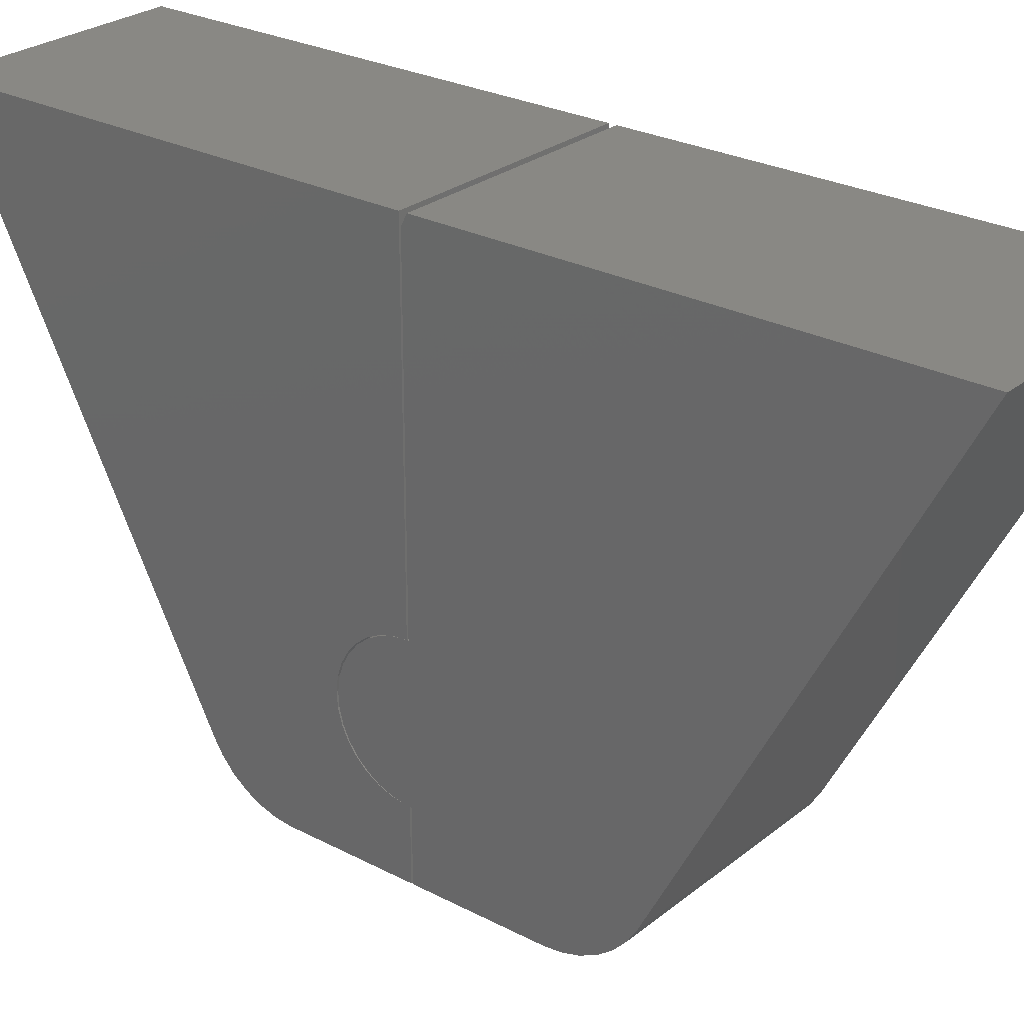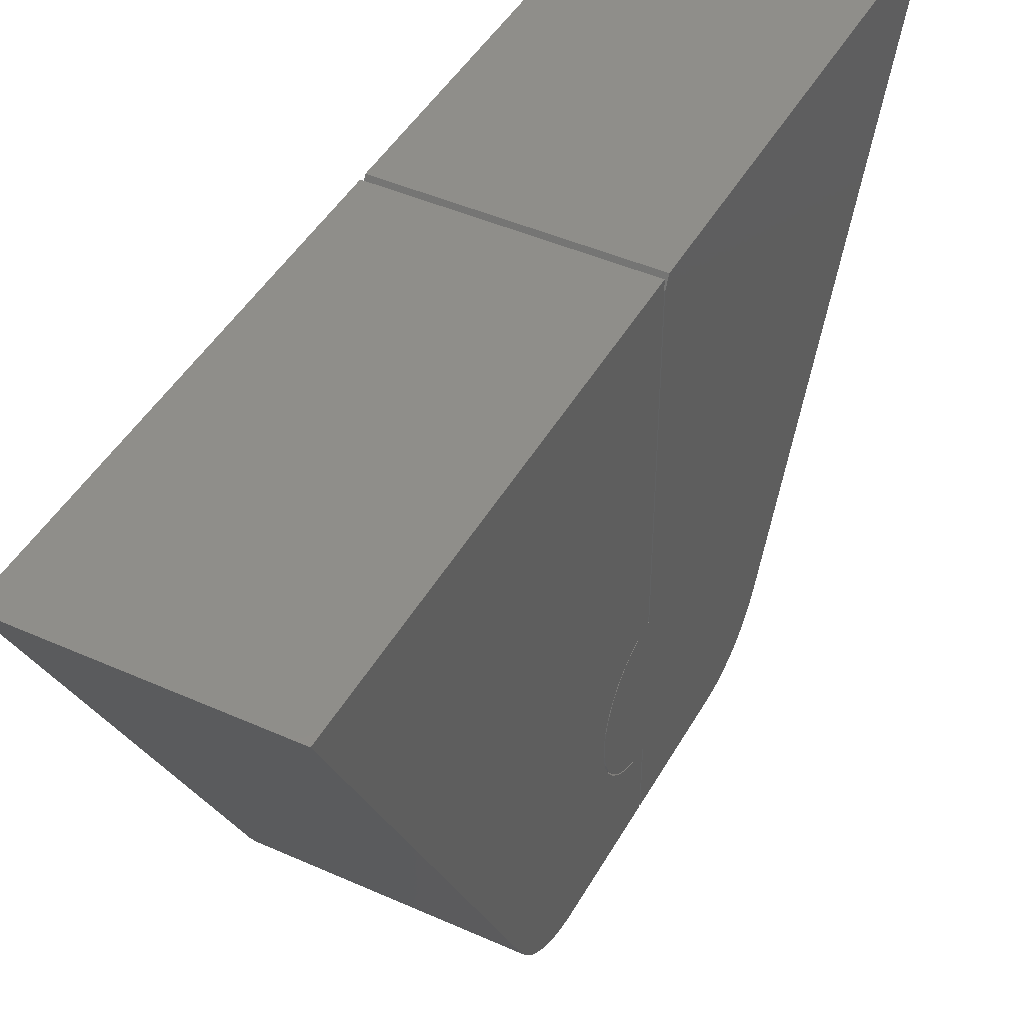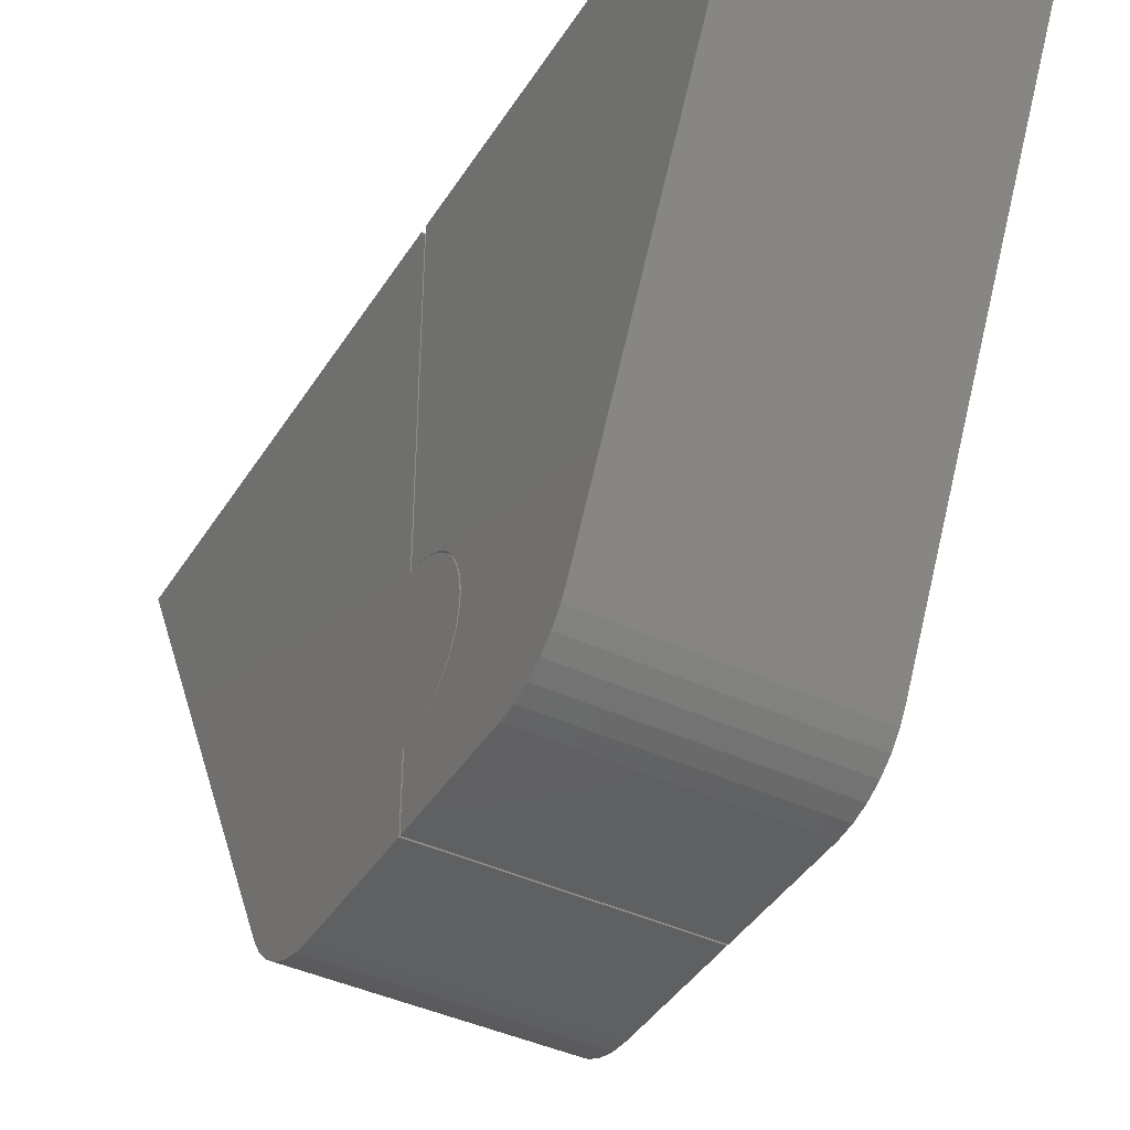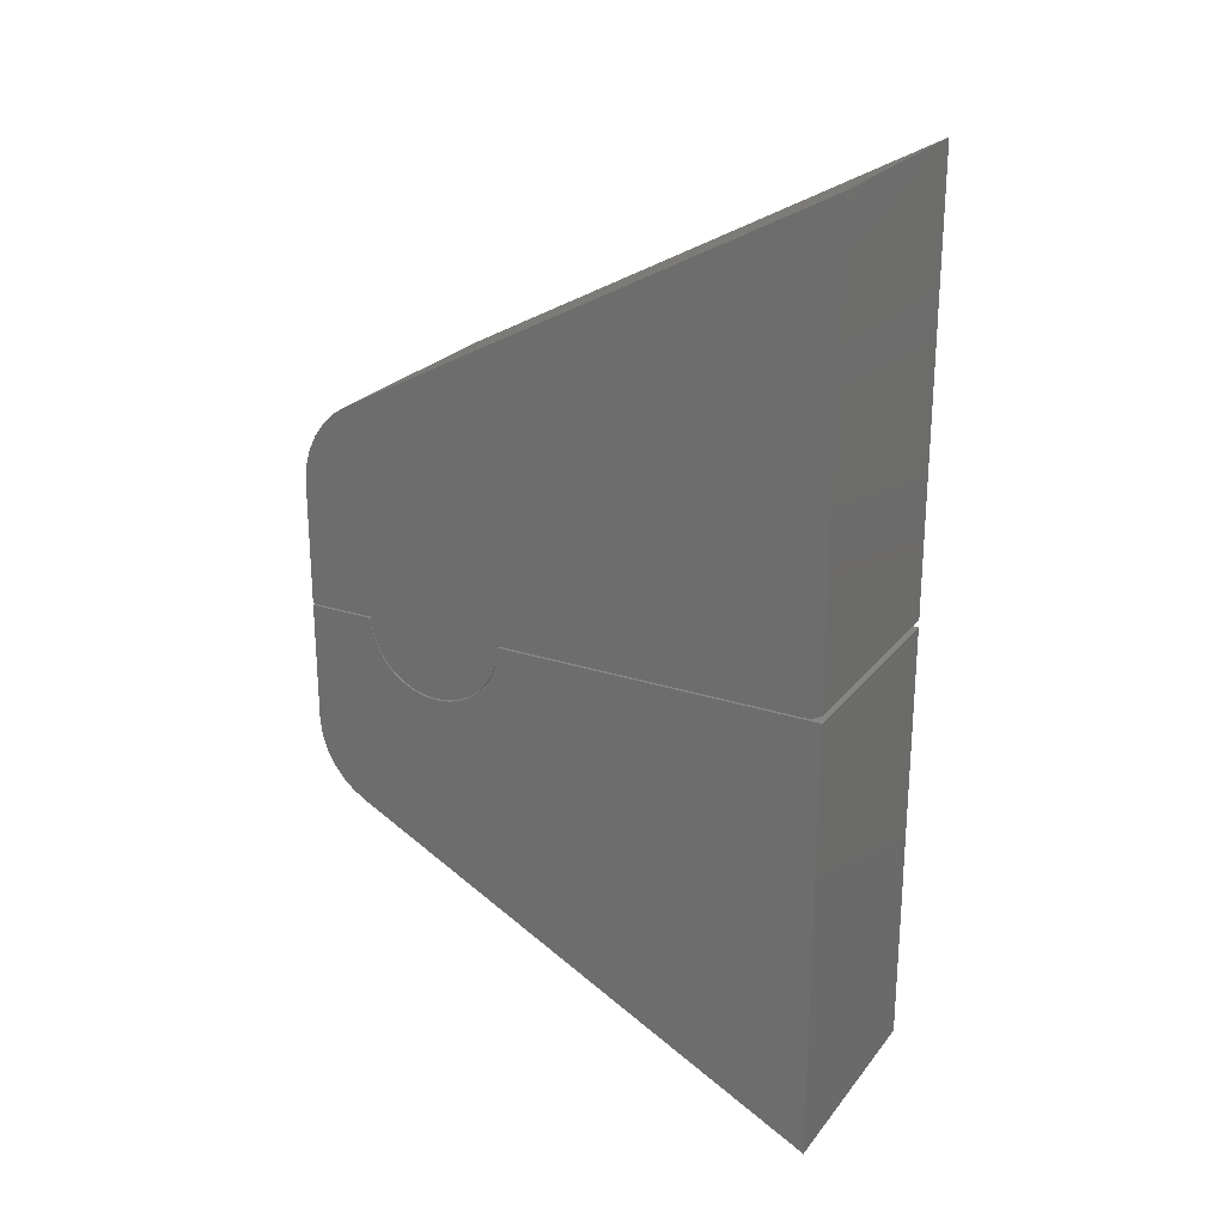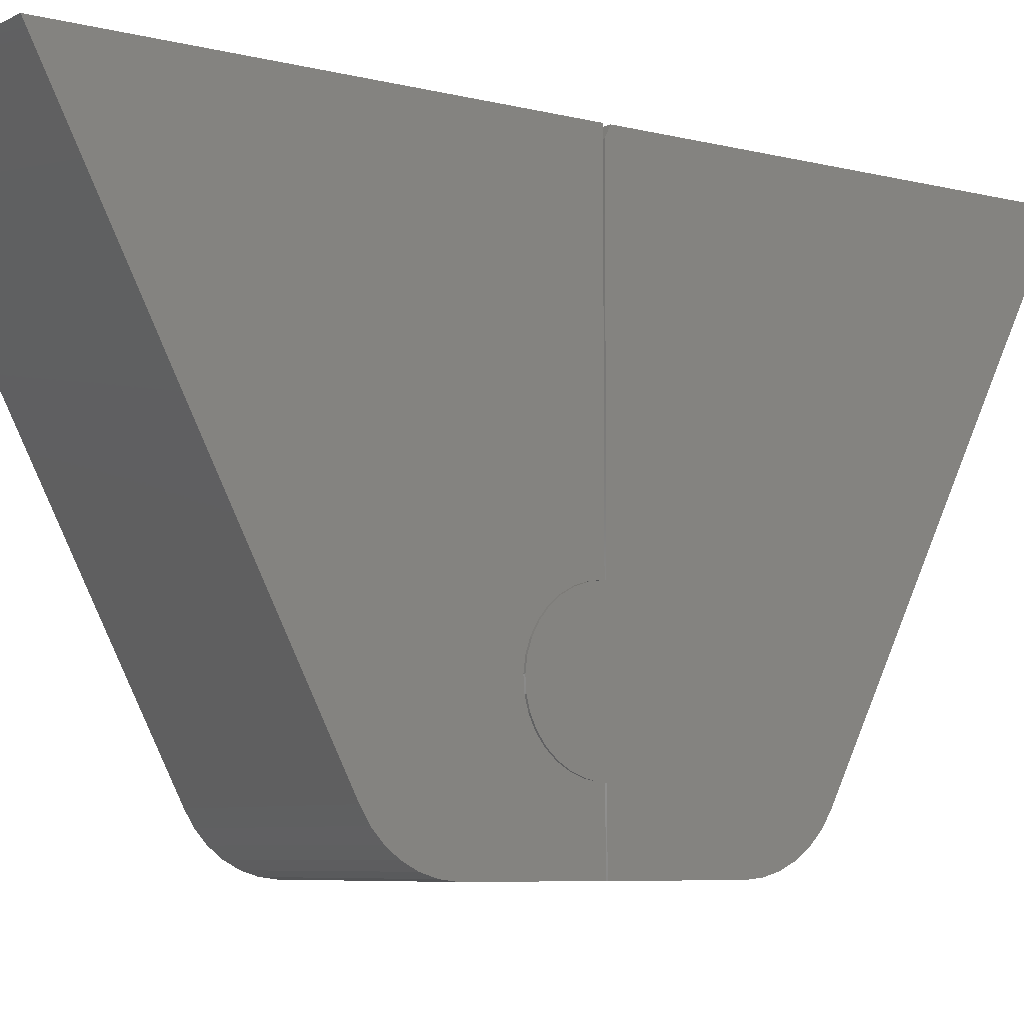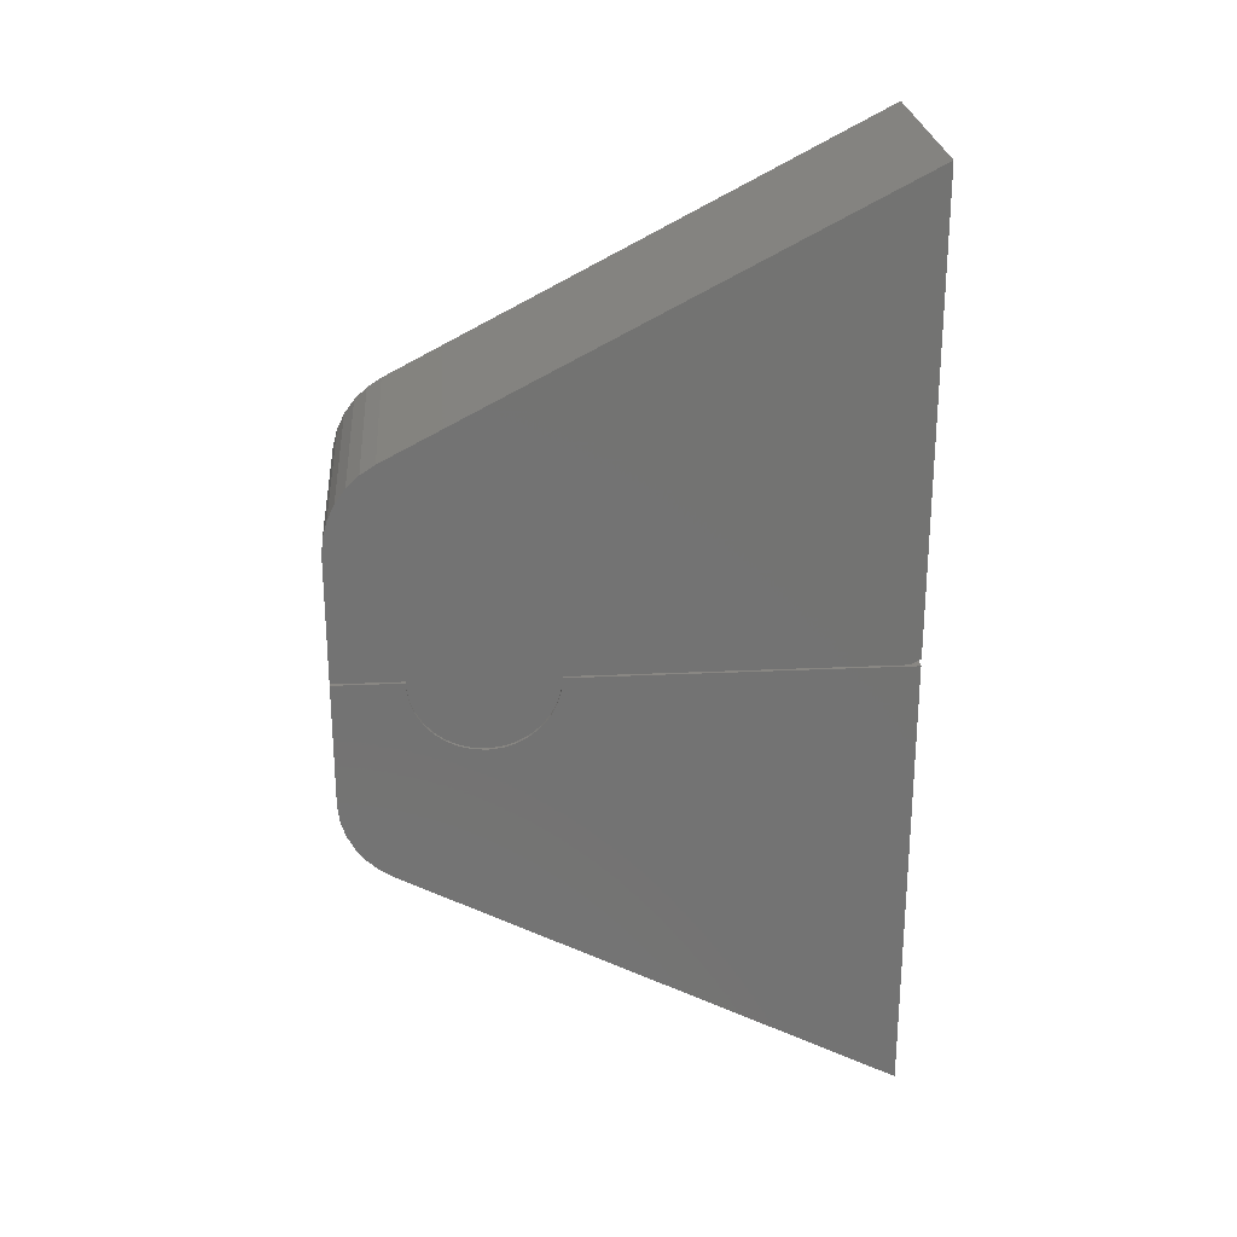
<metadata>
{"format":"stl","ext":"stl","renderer":"f3d","projection":"perspective","resolution":1024,"background":"white","views":[{"elev":26.7,"azim":-50.8,"up":"+Y"},{"elev":44.3,"azim":-152.4,"up":"+Y"},{"elev":-41.5,"azim":150.5,"up":"+Y"},{"elev":24.0,"azim":118.4,"up":"+Z"},{"elev":-6.8,"azim":-126.1,"up":"+Y"},{"elev":25.1,"azim":85.7,"up":"+Z"}]}
</metadata>
<code>
# stl→obj: 112 verts, 228 faces
v 0.3281 -0.2861 0.09375
v 3.287e-34 -0.2861 0.09375
v 0.3281 -0.2861 0.09137
v 1.323e-19 -0.2861 0.09137
v -9.842e-18 -0.08462 0.09137
v 0.3281 -0.08462 0.09137
v 1.183e-18 -0.0869 0.07245
v 0.3281 -0.0869 0.07245
v 2.191e-18 -0.09267 0.05429
v 0.3281 -0.09267 0.05429
v 3.12e-18 -0.1018 0.03754
v 0.3281 -0.1018 0.03754
v 3.938e-18 -0.1138 0.02281
v 0.3281 -0.1138 0.02281
v 4.615e-18 -0.1285 0.01061
v 0.3281 -0.1285 0.01061
v 5.127e-18 -0.1451 0.001384
v 0.3281 -0.1451 0.001384
v 5.456e-18 -0.1633 -0.004536
v 0.3281 -0.1633 -0.004536
v 5.589e-18 -0.1822 -0.006939
v 0.3281 -0.1822 -0.006939
v 5.523e-18 -0.2012 -0.005741
v 0.3281 -0.2012 -0.005741
v 5.259e-18 -0.2196 -0.0009833
v 0.3281 -0.2196 -0.0009833
v 4.807e-18 -0.2369 0.007163
v 0.3281 -0.2369 0.007163
v 4.182e-18 -0.2522 0.01841
v 0.3281 -0.2522 0.01841
v 3.409e-18 -0.2652 0.03235
v 0.3281 -0.2652 0.03235
v 2.513e-18 -0.2754 0.04848
v 0.3281 -0.2754 0.04848
v 1.527e-18 -0.2823 0.06624
v 0.3281 -0.2823 0.06624
v 3.554e-19 -0.2859 0.08496
v 0.3281 -0.2859 0.08496
v 0.3281 -0.08462 0.09375
v 1.712e-33 -0.08462 0.09375
v -4.337e-19 0.3828 0.1016
v 2.549e-33 0.3672 0.09375
v 0 -0.3828 0.09375
v -3.488e-21 -0.3828 0.2711
v -1.366e-18 -0.3806 0.2956
v -2.684e-18 -0.374 0.3193
v -3.916e-18 -0.3633 0.3415
v -5.021e-18 -0.3487 0.3614
v -5.964e-18 -0.3309 0.3784
v -1.655e-17 -0.3103 0.3919
v -3.668e-17 0.3828 0.7546
v 0.3281 0.3828 0.1016
v 0.3281 0.3828 0.7546
v 0.3281 -0.3103 0.3919
v 0.3281 -0.3309 0.3784
v 0.3281 -0.3487 0.3614
v 0.3281 -0.3633 0.3415
v 0.3281 -0.374 0.3193
v 0.3281 -0.3806 0.2956
v 0.3281 -0.3828 0.2711
v 0.3281 -0.3828 0.09375
v 0.3281 0.3672 0.09375
v 0.3281 -0.3828 0.09137
v 0.3281 -0.3103 -0.1988
v 0.3281 -0.1822 -0.009324
v 0.3281 -0.3303 -0.1865
v 0.3281 -0.3478 -0.1709
v 0.3281 -0.3622 -0.1524
v 0.3281 -0.373 -0.1316
v 0.3281 -0.38 -0.1092
v 0.3281 0.3828 -0.5614
v 0.3281 0.3828 0.09137
v 0.3281 -0.08648 0.0721
v 0.3281 -0.09199 0.05355
v 0.3281 -0.1009 0.0364
v 0.3281 -0.113 0.02127
v 0.3281 -0.1277 0.008732
v 0.3281 -0.1446 -0.0007608
v 0.3281 -0.163 -0.006854
v 0.3281 -0.3828 -0.08594
v 0.3281 -0.2015 -0.008079
v 0.3281 -0.2202 -0.003165
v 0.3281 -0.2376 0.005236
v 0.3281 -0.2531 0.01682
v 0.3281 -0.2661 0.03115
v 0.3281 -0.2761 0.0477
v 0.3281 -0.2828 0.06586
v -9.842e-18 -0.3828 0.09137
v 5.811e-18 -0.3303 -0.1865
v 5.589e-18 -0.1822 -0.009324
v 6.49e-18 -0.3103 -0.1988
v 4.943e-18 -0.3478 -0.1709
v 3.916e-18 -0.3622 -0.1524
v 2.762e-18 -0.373 -0.1316
v 1.519e-18 -0.38 -0.1092
v 2.64e-17 0.3828 -0.5614
v 5.452e-18 -0.163 -0.006854
v 5.114e-18 -0.1446 -0.0007608
v 4.587e-18 -0.1277 0.008732
v 3.891e-18 -0.113 0.02127
v 3.051e-18 -0.1009 0.0364
v 2.099e-18 -0.09199 0.05355
v 1.069e-18 -0.08648 0.0721
v -9.842e-18 0.3828 0.09137
v 2.272e-19 -0.3828 -0.08594
v 1.416e-18 -0.2828 0.06586
v 2.424e-18 -0.2761 0.0477
v 3.343e-18 -0.2661 0.03115
v 4.138e-18 -0.2531 0.01682
v 4.781e-18 -0.2376 0.005236
v 5.247e-18 -0.2202 -0.003165
v 5.52e-18 -0.2015 -0.008079
f 1 2 3
f 3 2 4
f 5 6 7
f 7 6 8
f 7 8 9
f 9 8 10
f 9 10 11
f 11 10 12
f 11 12 13
f 13 12 14
f 13 14 15
f 15 14 16
f 15 16 17
f 17 16 18
f 17 18 19
f 19 18 20
f 19 20 21
f 21 20 22
f 21 22 23
f 23 22 24
f 23 24 25
f 25 24 26
f 25 26 27
f 27 26 28
f 27 28 29
f 29 28 30
f 29 30 31
f 31 30 32
f 31 32 33
f 33 32 34
f 33 34 35
f 35 34 36
f 35 36 37
f 37 36 38
f 37 38 4
f 4 38 3
f 6 5 39
f 39 5 40
f 17 25 27
f 25 17 19
f 19 23 25
f 21 23 19
f 41 42 40
f 41 40 2
f 41 2 43
f 41 43 44
f 41 44 45
f 41 45 46
f 41 46 47
f 41 47 48
f 41 48 49
f 41 49 50
f 41 50 51
f 37 4 5
f 5 4 2
f 5 2 40
f 17 27 15
f 15 27 29
f 15 29 13
f 13 29 31
f 13 31 11
f 11 31 33
f 11 33 9
f 9 33 35
f 9 35 7
f 7 35 37
f 7 37 5
f 28 26 18
f 20 18 26
f 26 24 20
f 20 24 22
f 52 53 54
f 52 54 55
f 52 55 56
f 52 56 57
f 52 57 58
f 52 58 59
f 52 59 60
f 52 60 61
f 52 61 1
f 52 1 39
f 52 39 62
f 39 1 6
f 6 1 3
f 6 3 38
f 6 38 8
f 8 38 36
f 8 36 10
f 10 36 34
f 10 34 12
f 12 34 32
f 12 32 14
f 14 32 30
f 14 30 16
f 16 30 28
f 16 28 18
f 38 3 63
f 64 65 66
f 66 65 67
f 67 65 68
f 68 65 69
f 69 65 70
f 71 72 6
f 71 6 73
f 71 73 74
f 71 74 75
f 71 75 76
f 71 76 77
f 71 77 78
f 71 78 79
f 71 79 65
f 71 65 64
f 80 70 65
f 80 65 81
f 80 81 82
f 80 82 83
f 80 83 84
f 80 84 85
f 80 85 86
f 80 86 87
f 80 87 38
f 80 38 63
f 88 4 37
f 89 90 91
f 92 90 89
f 93 90 92
f 94 90 93
f 95 90 94
f 96 91 90
f 96 90 97
f 96 97 98
f 96 98 99
f 96 99 100
f 96 100 101
f 96 101 102
f 96 102 103
f 96 103 5
f 96 5 104
f 105 88 37
f 105 37 106
f 105 106 107
f 105 107 108
f 105 108 109
f 105 109 110
f 105 110 111
f 105 111 112
f 105 112 90
f 105 90 95
f 3 4 63
f 63 4 88
f 90 79 97
f 97 79 78
f 97 78 98
f 98 78 77
f 98 77 99
f 99 77 76
f 99 76 100
f 100 76 75
f 100 75 101
f 101 75 74
f 101 74 102
f 102 74 73
f 102 73 103
f 103 73 6
f 103 6 5
f 79 90 65
f 65 90 112
f 65 112 81
f 81 112 111
f 81 111 82
f 82 111 110
f 82 110 83
f 83 110 109
f 83 109 84
f 84 109 108
f 84 108 85
f 85 108 107
f 85 107 86
f 86 107 106
f 86 106 87
f 87 106 37
f 87 37 38
f 38 37 4
f 38 4 3
f 72 104 6
f 6 104 5
f 88 105 63
f 63 105 80
f 71 96 72
f 72 96 104
f 64 91 71
f 71 91 96
f 91 64 89
f 89 64 66
f 89 66 92
f 92 66 67
f 92 67 93
f 93 67 68
f 93 68 94
f 94 68 69
f 94 69 95
f 95 69 70
f 95 70 105
f 105 70 80
f 52 41 53
f 53 41 51
f 39 40 62
f 62 40 42
f 62 42 52
f 52 42 41
f 44 43 60
f 60 43 61
f 44 60 45
f 45 60 59
f 45 59 46
f 46 59 58
f 46 58 47
f 47 58 57
f 47 57 48
f 48 57 56
f 48 56 49
f 49 56 55
f 49 55 50
f 50 55 54
f 53 51 54
f 54 51 50
f 61 43 1
f 1 43 2

</code>
